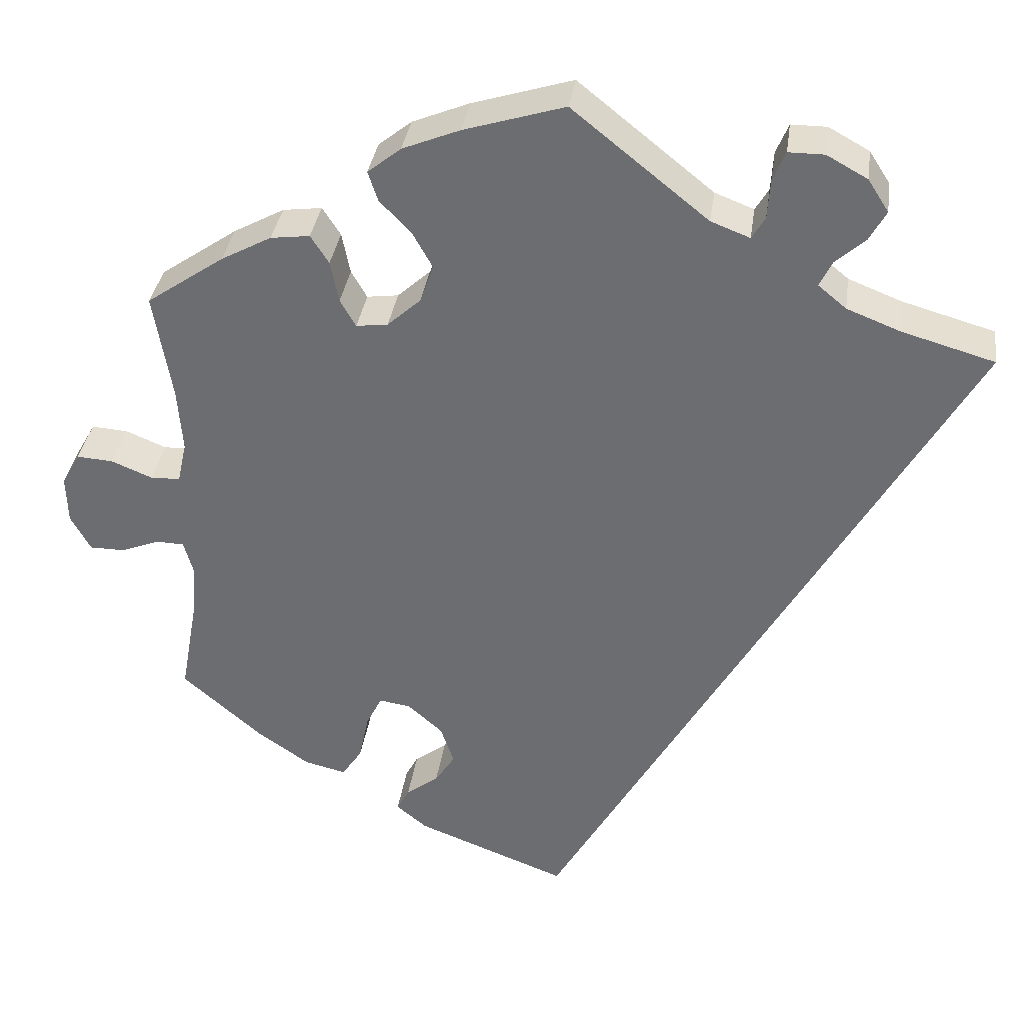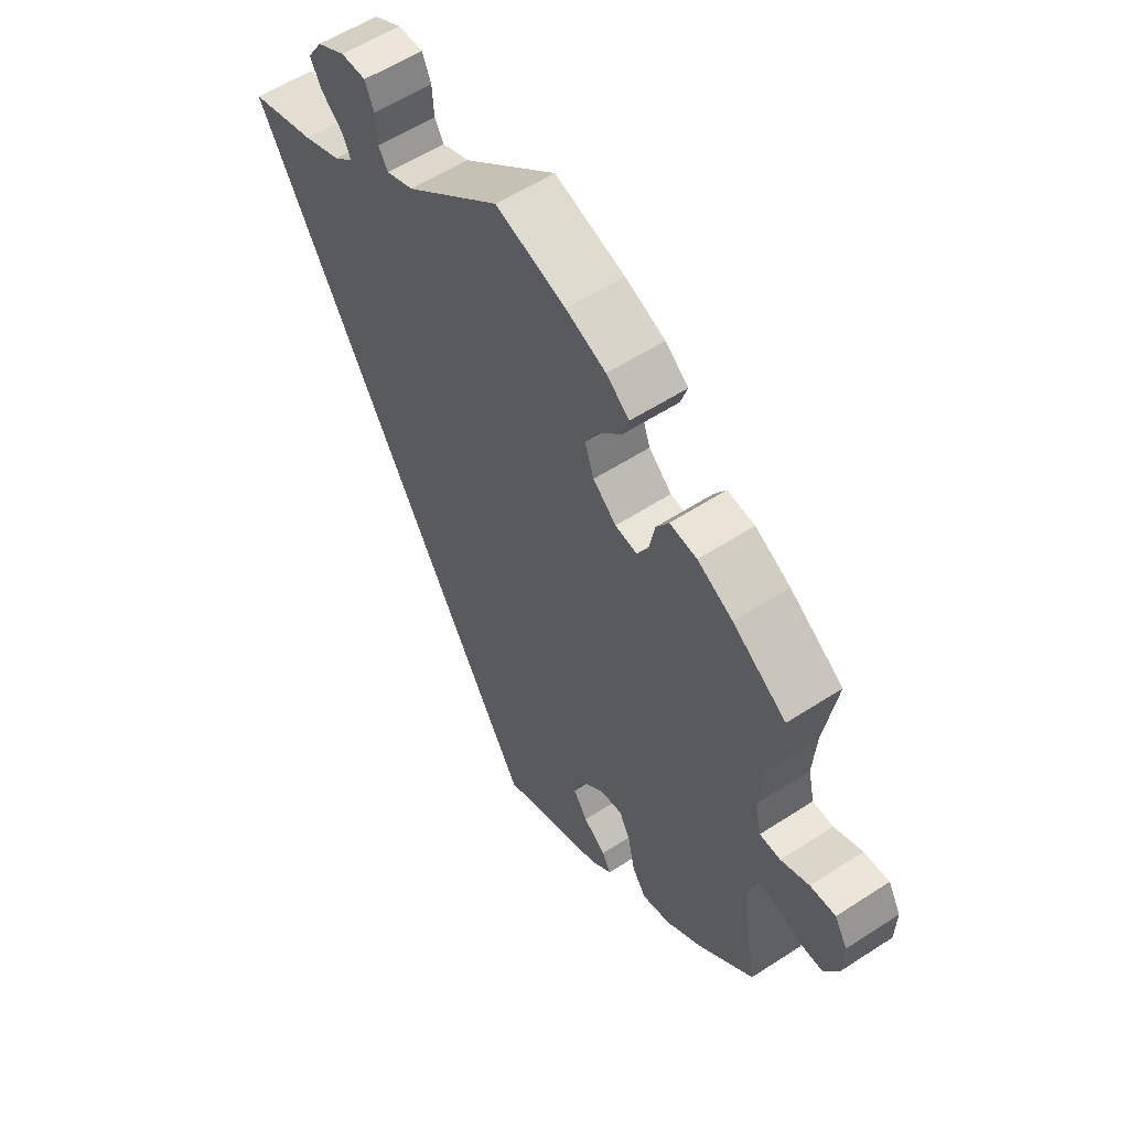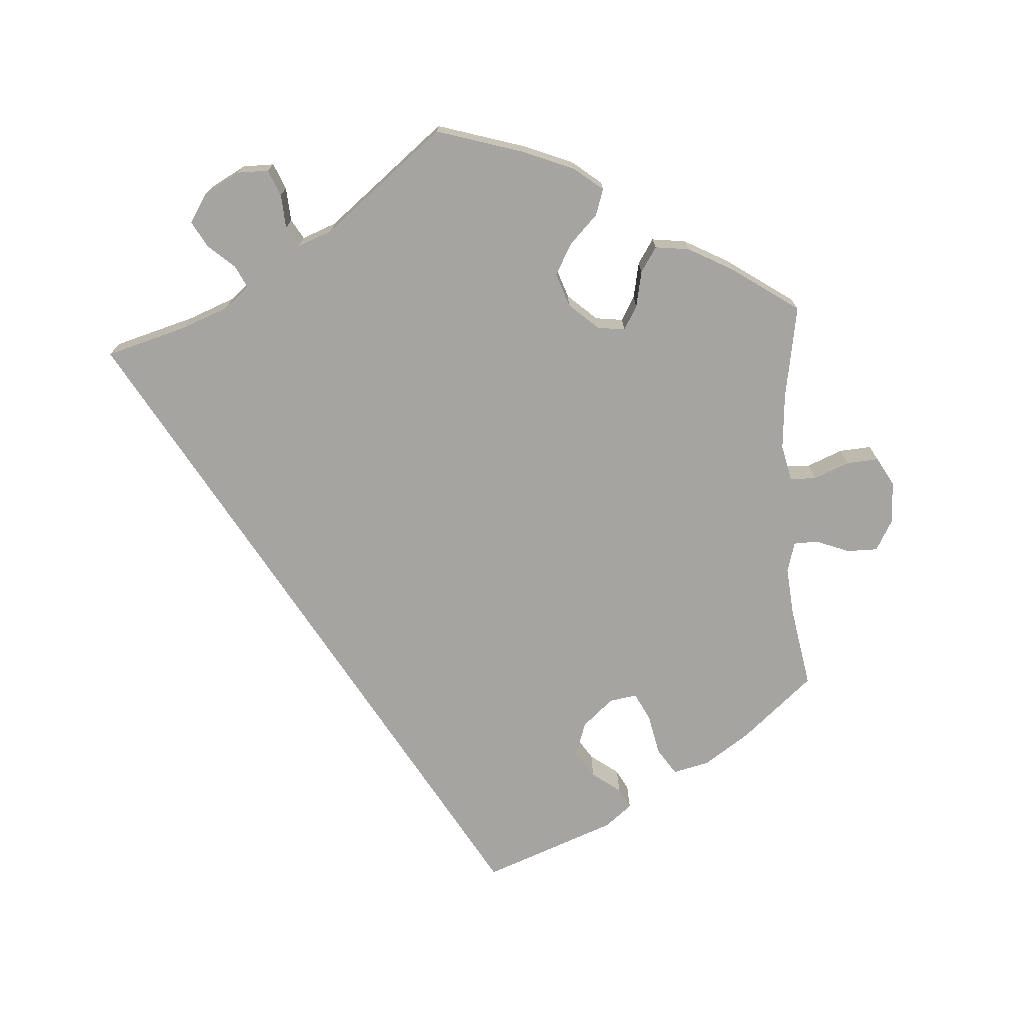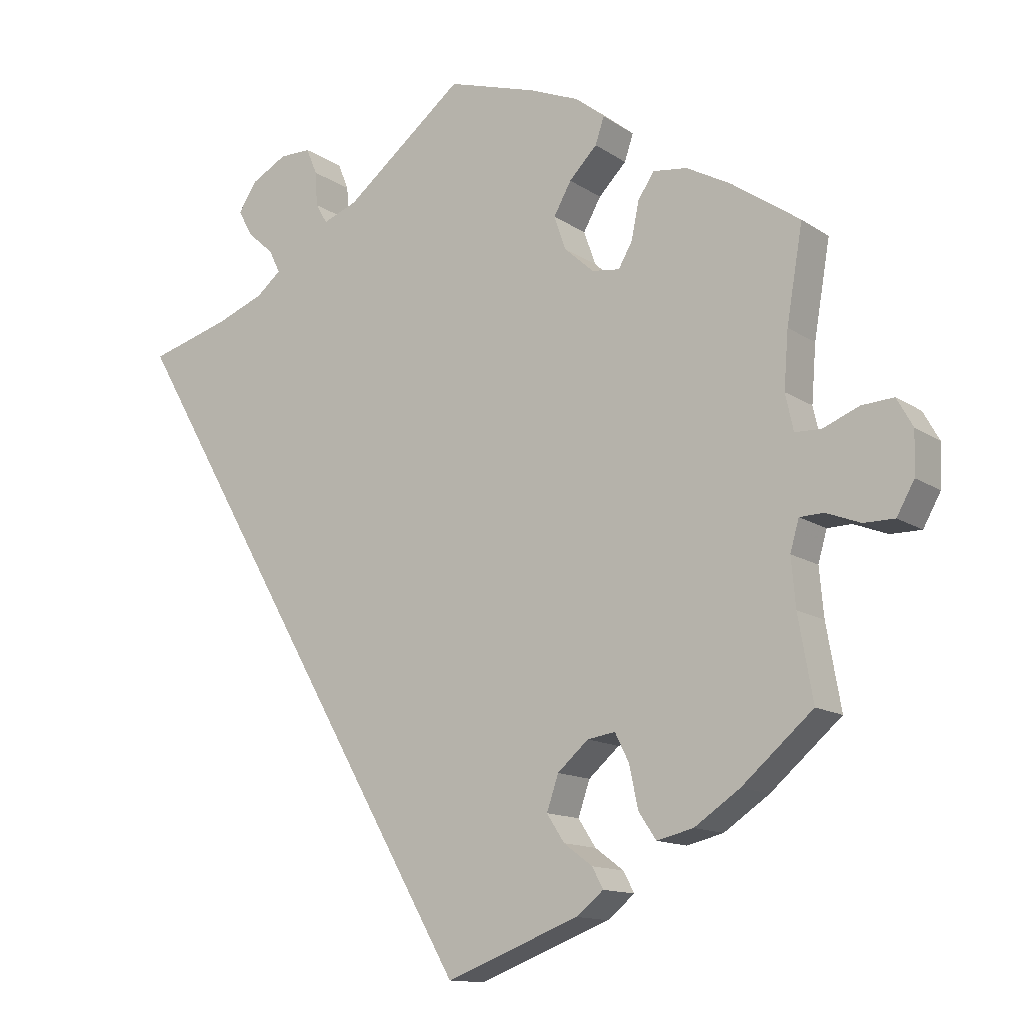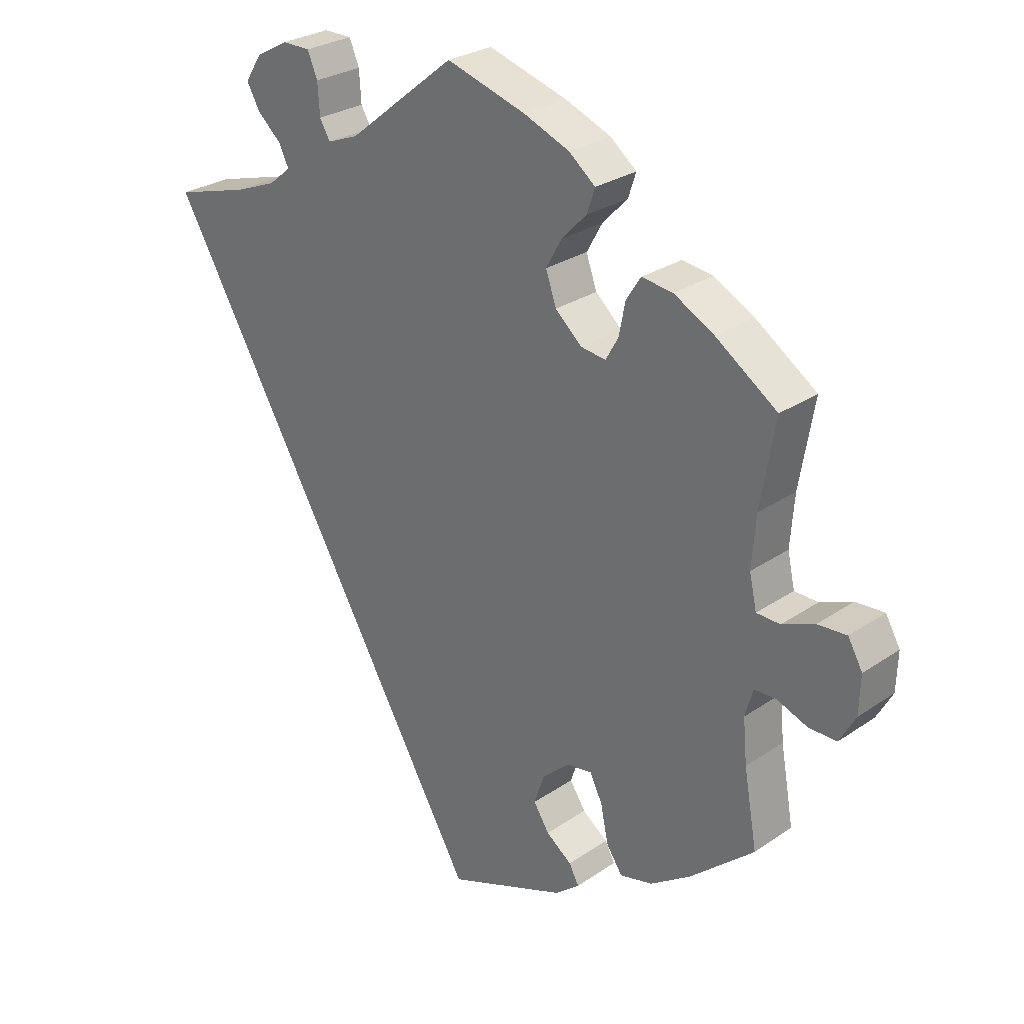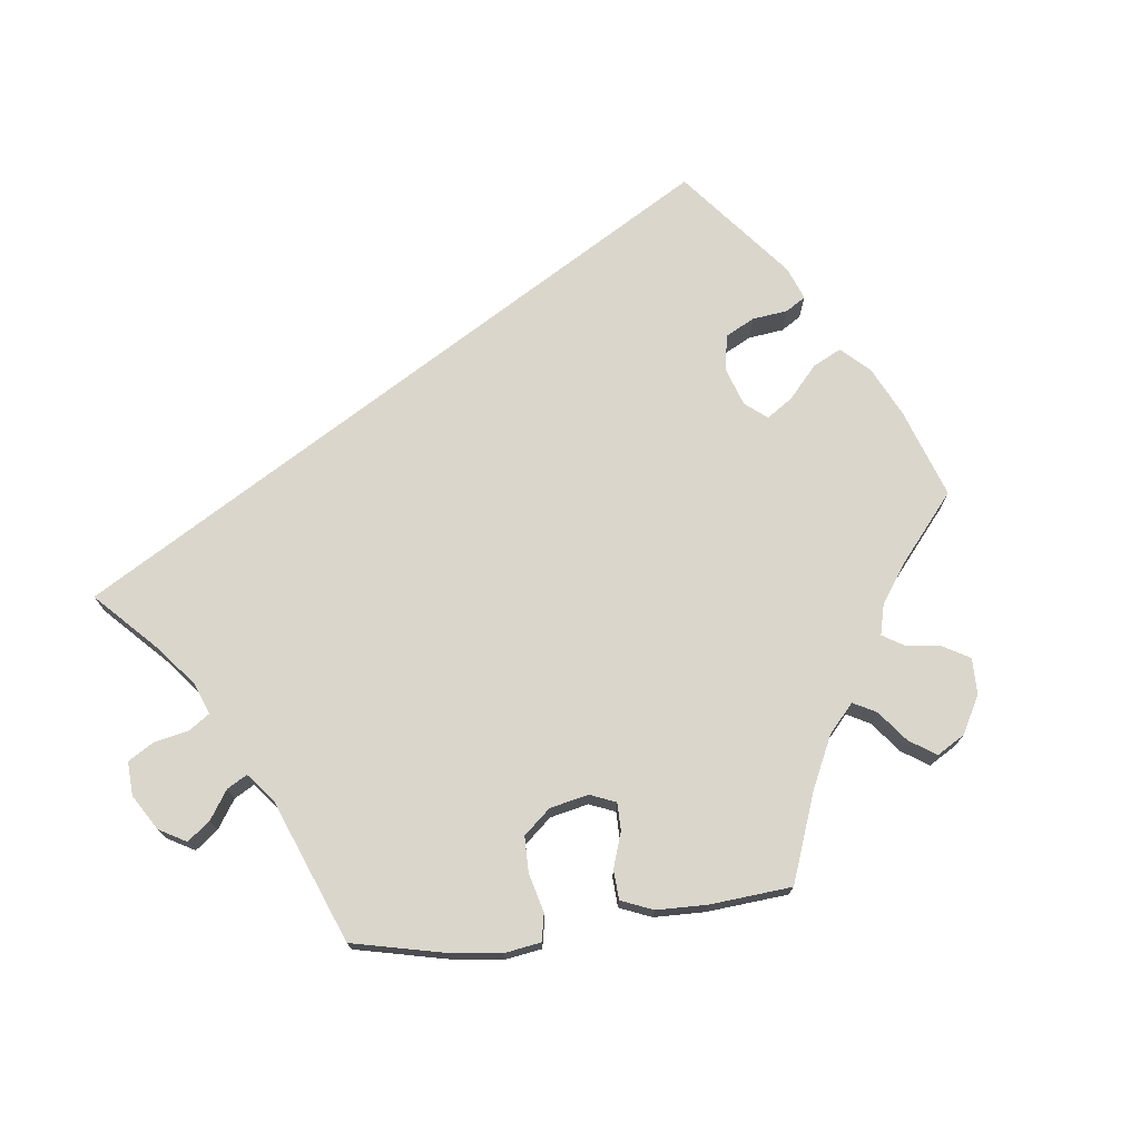
<metadata>
{"format":"obj","ext":"obj","renderer":"f3d","projection":"perspective","resolution":1024,"background":"white","views":[{"elev":34.8,"azim":-172.0,"up":"+Z"},{"elev":56.4,"azim":55.7,"up":"+Z"},{"elev":-73.3,"azim":3.8,"up":"+Y"},{"elev":-13.0,"azim":34.0,"up":"+Z"},{"elev":27.5,"azim":43.7,"up":"+Z"},{"elev":73.9,"azim":22.7,"up":"+Y"}]}
</metadata>
<code>
v 0.479 0.07 0.161
v 0.473 0.07 0.084
v 0.484 0.07 0.034
v 0.52 0.07 0.033
v 0.569 0.07 0.053
v 0.613 0.07 0.056
v 0.635 0.07 0.017
v 0.633 0.07 -0.041
v 0.609 0.07 -0.084
v 0.567 0.07 -0.084
v 0.52 0.07 -0.066
v 0.487 0.07 -0.067
v 0.475 0.07 -0.109
v 0.481 0.07 -0.175
v 0.501 0.07 -0.288
v 0.404 0.07 -0.372
v 0.342 0.07 -0.414
v 0.292 0.07 -0.426
v 0.268 0.07 -0.39
v 0.256 0.07 -0.333
v 0.237 0.07 -0.295
v 0.199 0.07 -0.301
v 0.157 0.07 -0.338
v 0.141 0.07 -0.385
v 0.165 0.07 -0.422
v 0.204 0.07 -0.451
v 0.219 0.07 -0.479
v 0.182 0.07 -0.509
v 0 0.07 -0.578
v -0.501 0.07 0.289
v -0.389 0.07 0.321
v -0.325 0.07 0.346
v -0.291 0.07 0.374
v -0.306 0.07 0.405
v -0.342 0.07 0.437
v -0.362 0.07 0.473
v -0.337 0.07 0.512
v -0.288 0.07 0.539
v -0.245 0.07 0.539
v -0.23 0.07 0.503
v -0.227 0.07 0.456
v -0.211 0.07 0.429
v -0.164 0.07 0.447
v -0.001 0.07 0.578
v 0.12 0.07 0.541
v 0.189 0.07 0.513
v 0.229 0.07 0.481
v 0.217 0.07 0.445
v 0.179 0.07 0.406
v 0.155 0.07 0.363
v 0.171 0.07 0.317
v 0.211 0.07 0.281
v 0.249 0.07 0.276
v 0.268 0.07 0.309
v 0.278 0.07 0.359
v 0.3 0.07 0.393
v 0.347 0.07 0.387
v 0.408 0.07 0.354
v 0.501 0.07 0.29
v 0.479 0 0.161
v 0.473 0 0.084
v 0.484 0 0.034
v 0.52 0 0.033
v 0.569 0 0.053
v 0.613 0 0.056
v 0.635 0 0.017
v 0.633 0 -0.041
v 0.609 0 -0.084
v 0.567 0 -0.084
v 0.52 0 -0.066
v 0.487 0 -0.067
v 0.475 0 -0.109
v 0.481 0 -0.175
v 0.501 0 -0.288
v 0.404 0 -0.372
v 0.342 0 -0.414
v 0.292 0 -0.426
v 0.268 0 -0.39
v 0.256 0 -0.333
v 0.237 0 -0.295
v 0.199 0 -0.301
v 0.157 0 -0.338
v 0.141 0 -0.385
v 0.165 0 -0.422
v 0.204 0 -0.451
v 0.219 0 -0.479
v 0.182 0 -0.509
v 0 0 -0.578
v -0.501 0 0.289
v -0.389 0 0.321
v -0.325 0 0.346
v -0.291 0 0.374
v -0.306 0 0.405
v -0.342 0 0.437
v -0.362 0 0.473
v -0.337 0 0.512
v -0.288 0 0.539
v -0.245 0 0.539
v -0.23 0 0.503
v -0.227 0 0.456
v -0.211 0 0.429
v -0.164 0 0.447
v -0.001 0 0.578
v 0.12 0 0.541
v 0.189 0 0.513
v 0.229 0 0.481
v 0.217 0 0.445
v 0.179 0 0.406
v 0.155 0 0.363
v 0.171 0 0.317
v 0.211 0 0.281
v 0.249 0 0.276
v 0.268 0 0.309
v 0.278 0 0.359
v 0.3 0 0.393
v 0.347 0 0.387
v 0.408 0 0.354
v 0.501 0 0.29
f 58 59 1
f 57 58 1 2
f 54 55 56 57
f 53 54 57 2
f 52 53 2 3
f 51 52 3
f 46 47 48 49
f 46 49 50
f 43 44 45 46
f 42 43 46 50
f 38 39 40 41
f 38 41 42
f 37 38 42
f 34 35 36 37
f 33 34 37 42
f 32 33 42 50
f 28 29 30 31
f 25 26 27 28
f 24 25 28 31
f 23 24 31 32
f 17 18 19 20
f 17 20 21
f 14 15 16 17
f 13 14 17 21
f 12 13 21 22
f 8 9 10 11
f 8 11 12
f 7 8 12
f 4 5 6 7
f 3 4 7 12
f 51 3 12 22
f 32 50 51
f 22 23 32 51
f 60 118 117
f 61 60 117 116
f 116 115 114 113
f 61 116 113 112
f 62 61 112 111
f 62 111 110
f 108 107 106 105
f 109 108 105
f 105 104 103 102
f 109 105 102 101
f 100 99 98 97
f 101 100 97
f 101 97 96
f 96 95 94 93
f 101 96 93 92
f 109 101 92 91
f 90 89 88 87
f 87 86 85 84
f 90 87 84 83
f 91 90 83 82
f 79 78 77 76
f 80 79 76
f 76 75 74 73
f 80 76 73 72
f 81 80 72 71
f 70 69 68 67
f 71 70 67
f 71 67 66
f 66 65 64 63
f 71 66 63 62
f 81 71 62 110
f 110 109 91
f 110 91 82 81
f 1 60 61 2
f 2 61 62 3
f 3 62 63 4
f 4 63 64 5
f 5 64 65 6
f 6 65 66 7
f 7 66 67 8
f 8 67 68 9
f 9 68 69 10
f 10 69 70 11
f 11 70 71 12
f 12 71 72 13
f 13 72 73 14
f 14 73 74 15
f 15 74 75 16
f 16 75 76 17
f 17 76 77 18
f 18 77 78 19
f 19 78 79 20
f 20 79 80 21
f 21 80 81 22
f 22 81 82 23
f 23 82 83 24
f 24 83 84 25
f 25 84 85 26
f 26 85 86 27
f 27 86 87 28
f 28 87 88 29
f 29 88 89 30
f 30 89 90 31
f 31 90 91 32
f 32 91 92 33
f 33 92 93 34
f 34 93 94 35
f 35 94 95 36
f 36 95 96 37
f 37 96 97 38
f 38 97 98 39
f 39 98 99 40
f 40 99 100 41
f 41 100 101 42
f 42 101 102 43
f 43 102 103 44
f 44 103 104 45
f 45 104 105 46
f 46 105 106 47
f 47 106 107 48
f 48 107 108 49
f 49 108 109 50
f 50 109 110 51
f 51 110 111 52
f 52 111 112 53
f 53 112 113 54
f 54 113 114 55
f 55 114 115 56
f 56 115 116 57
f 57 116 117 58
f 58 117 118 59
f 59 118 60 1

</code>
